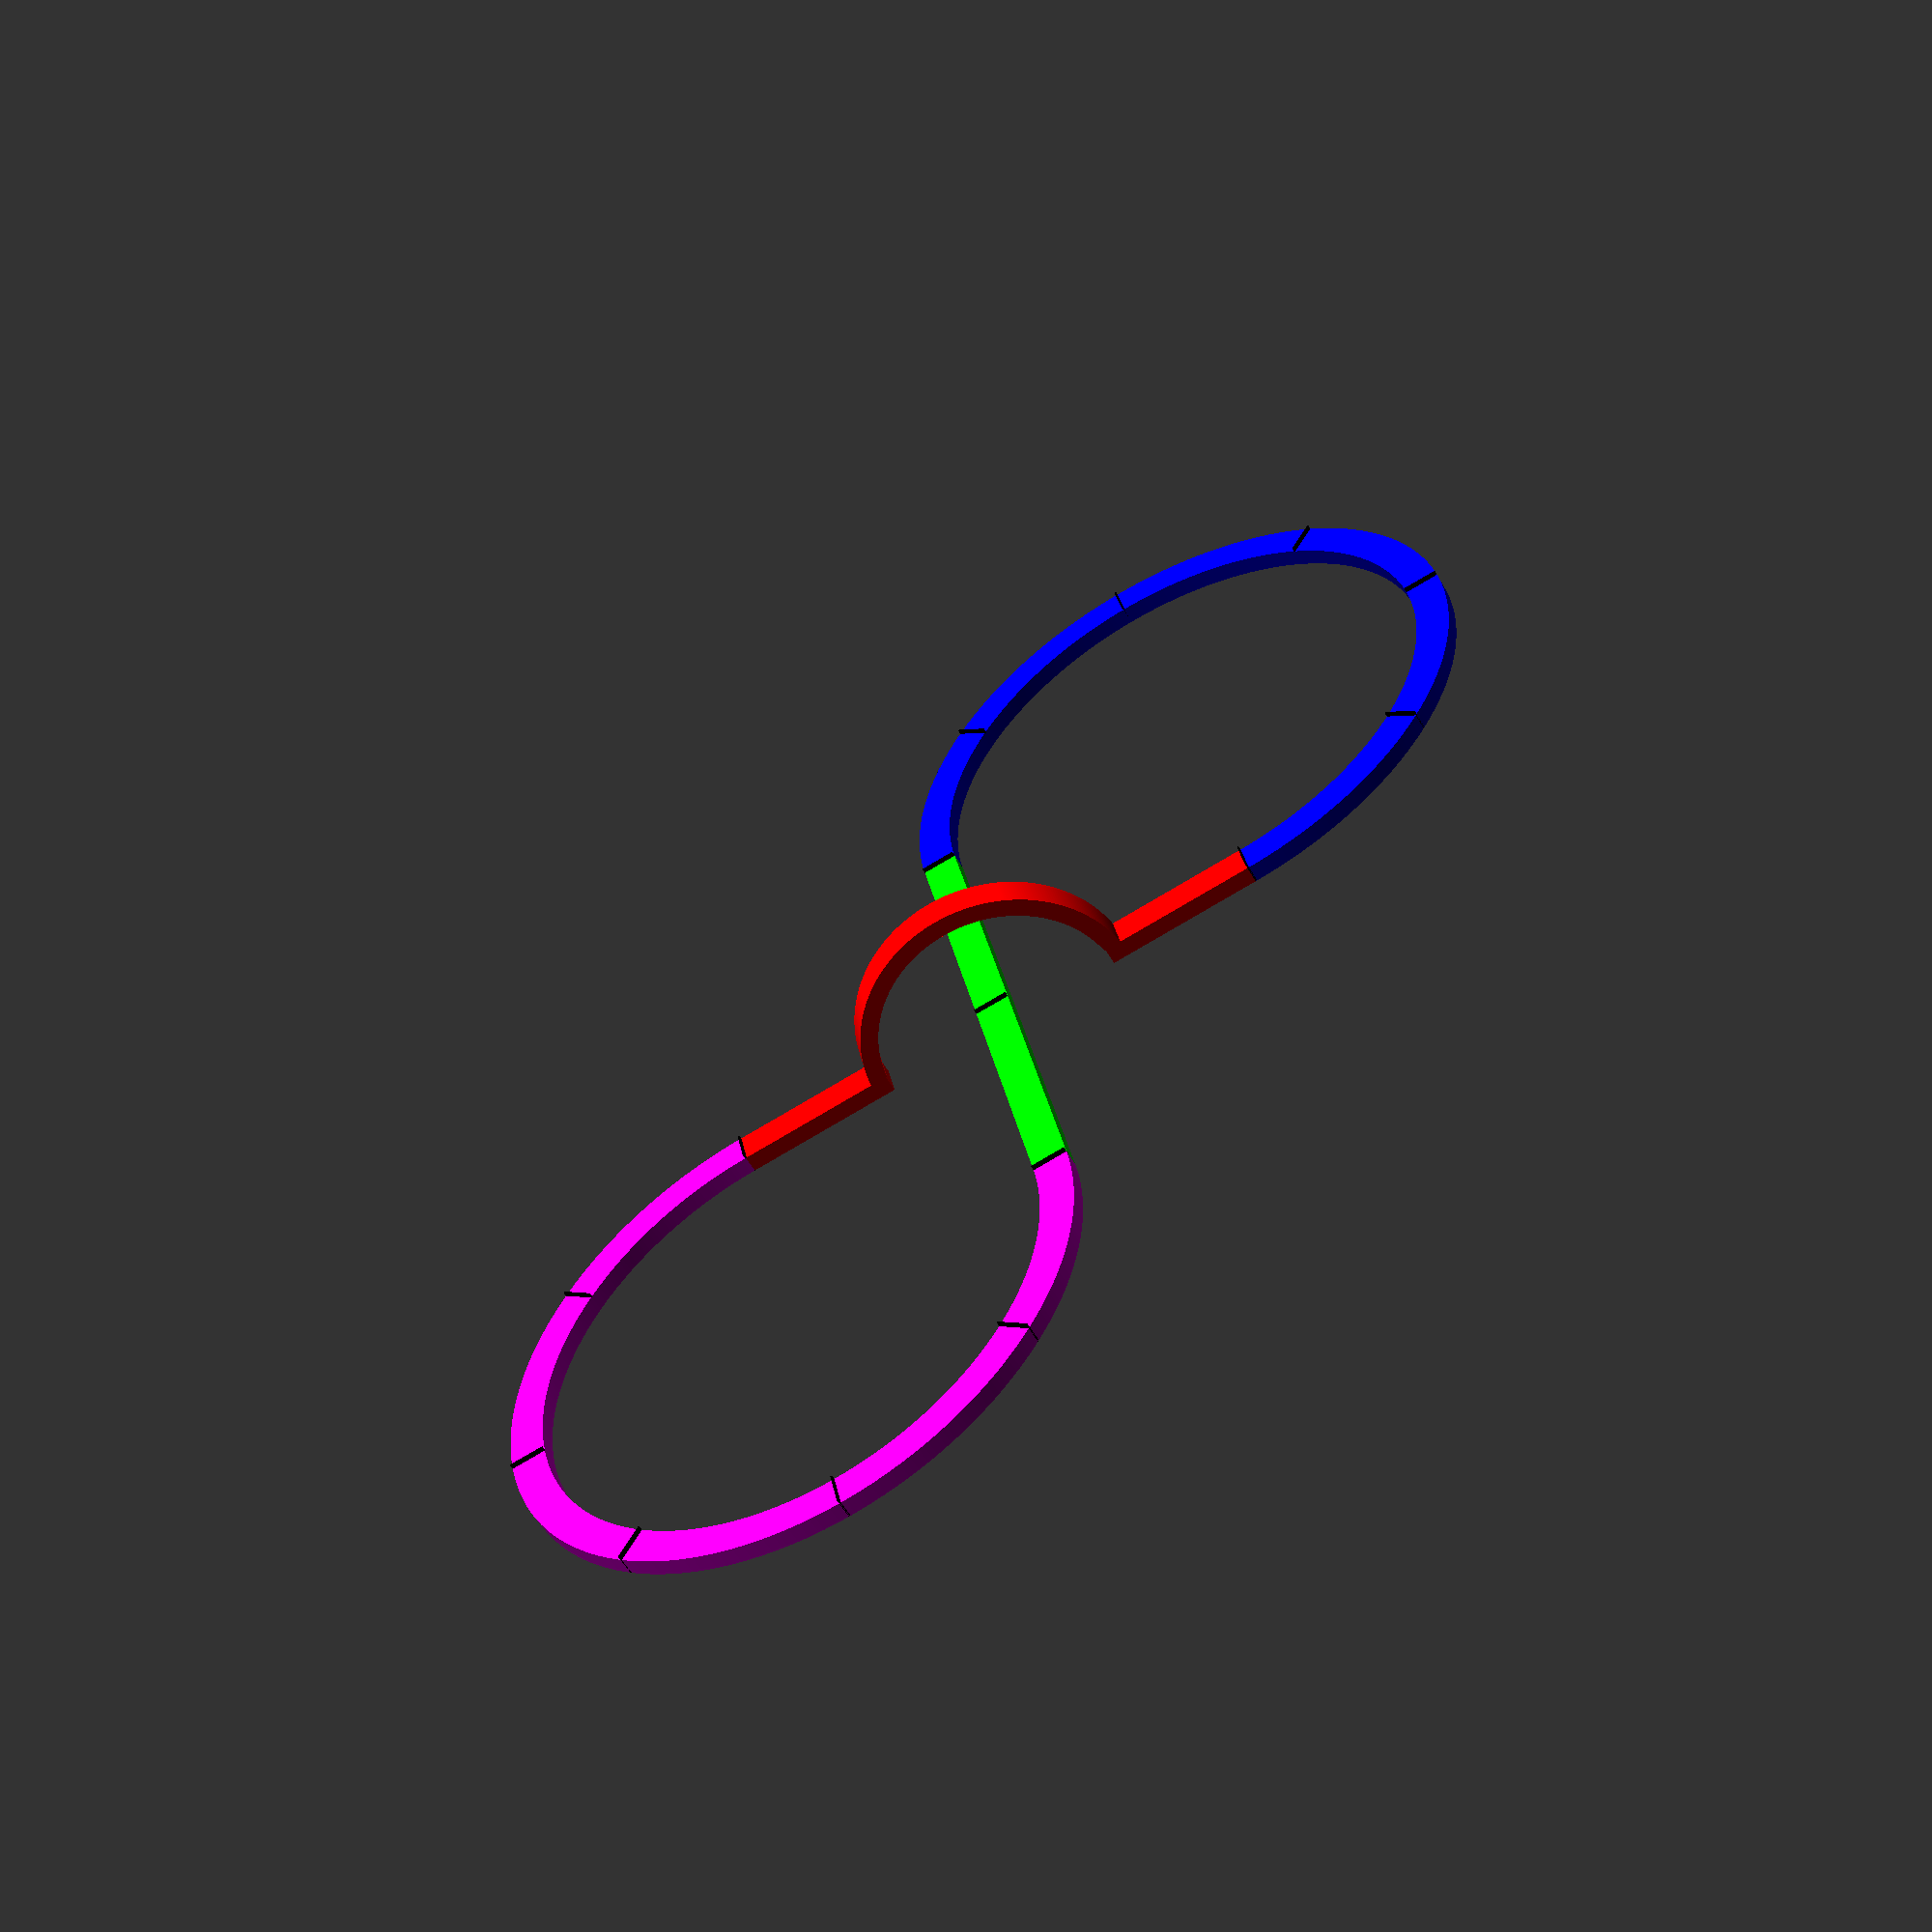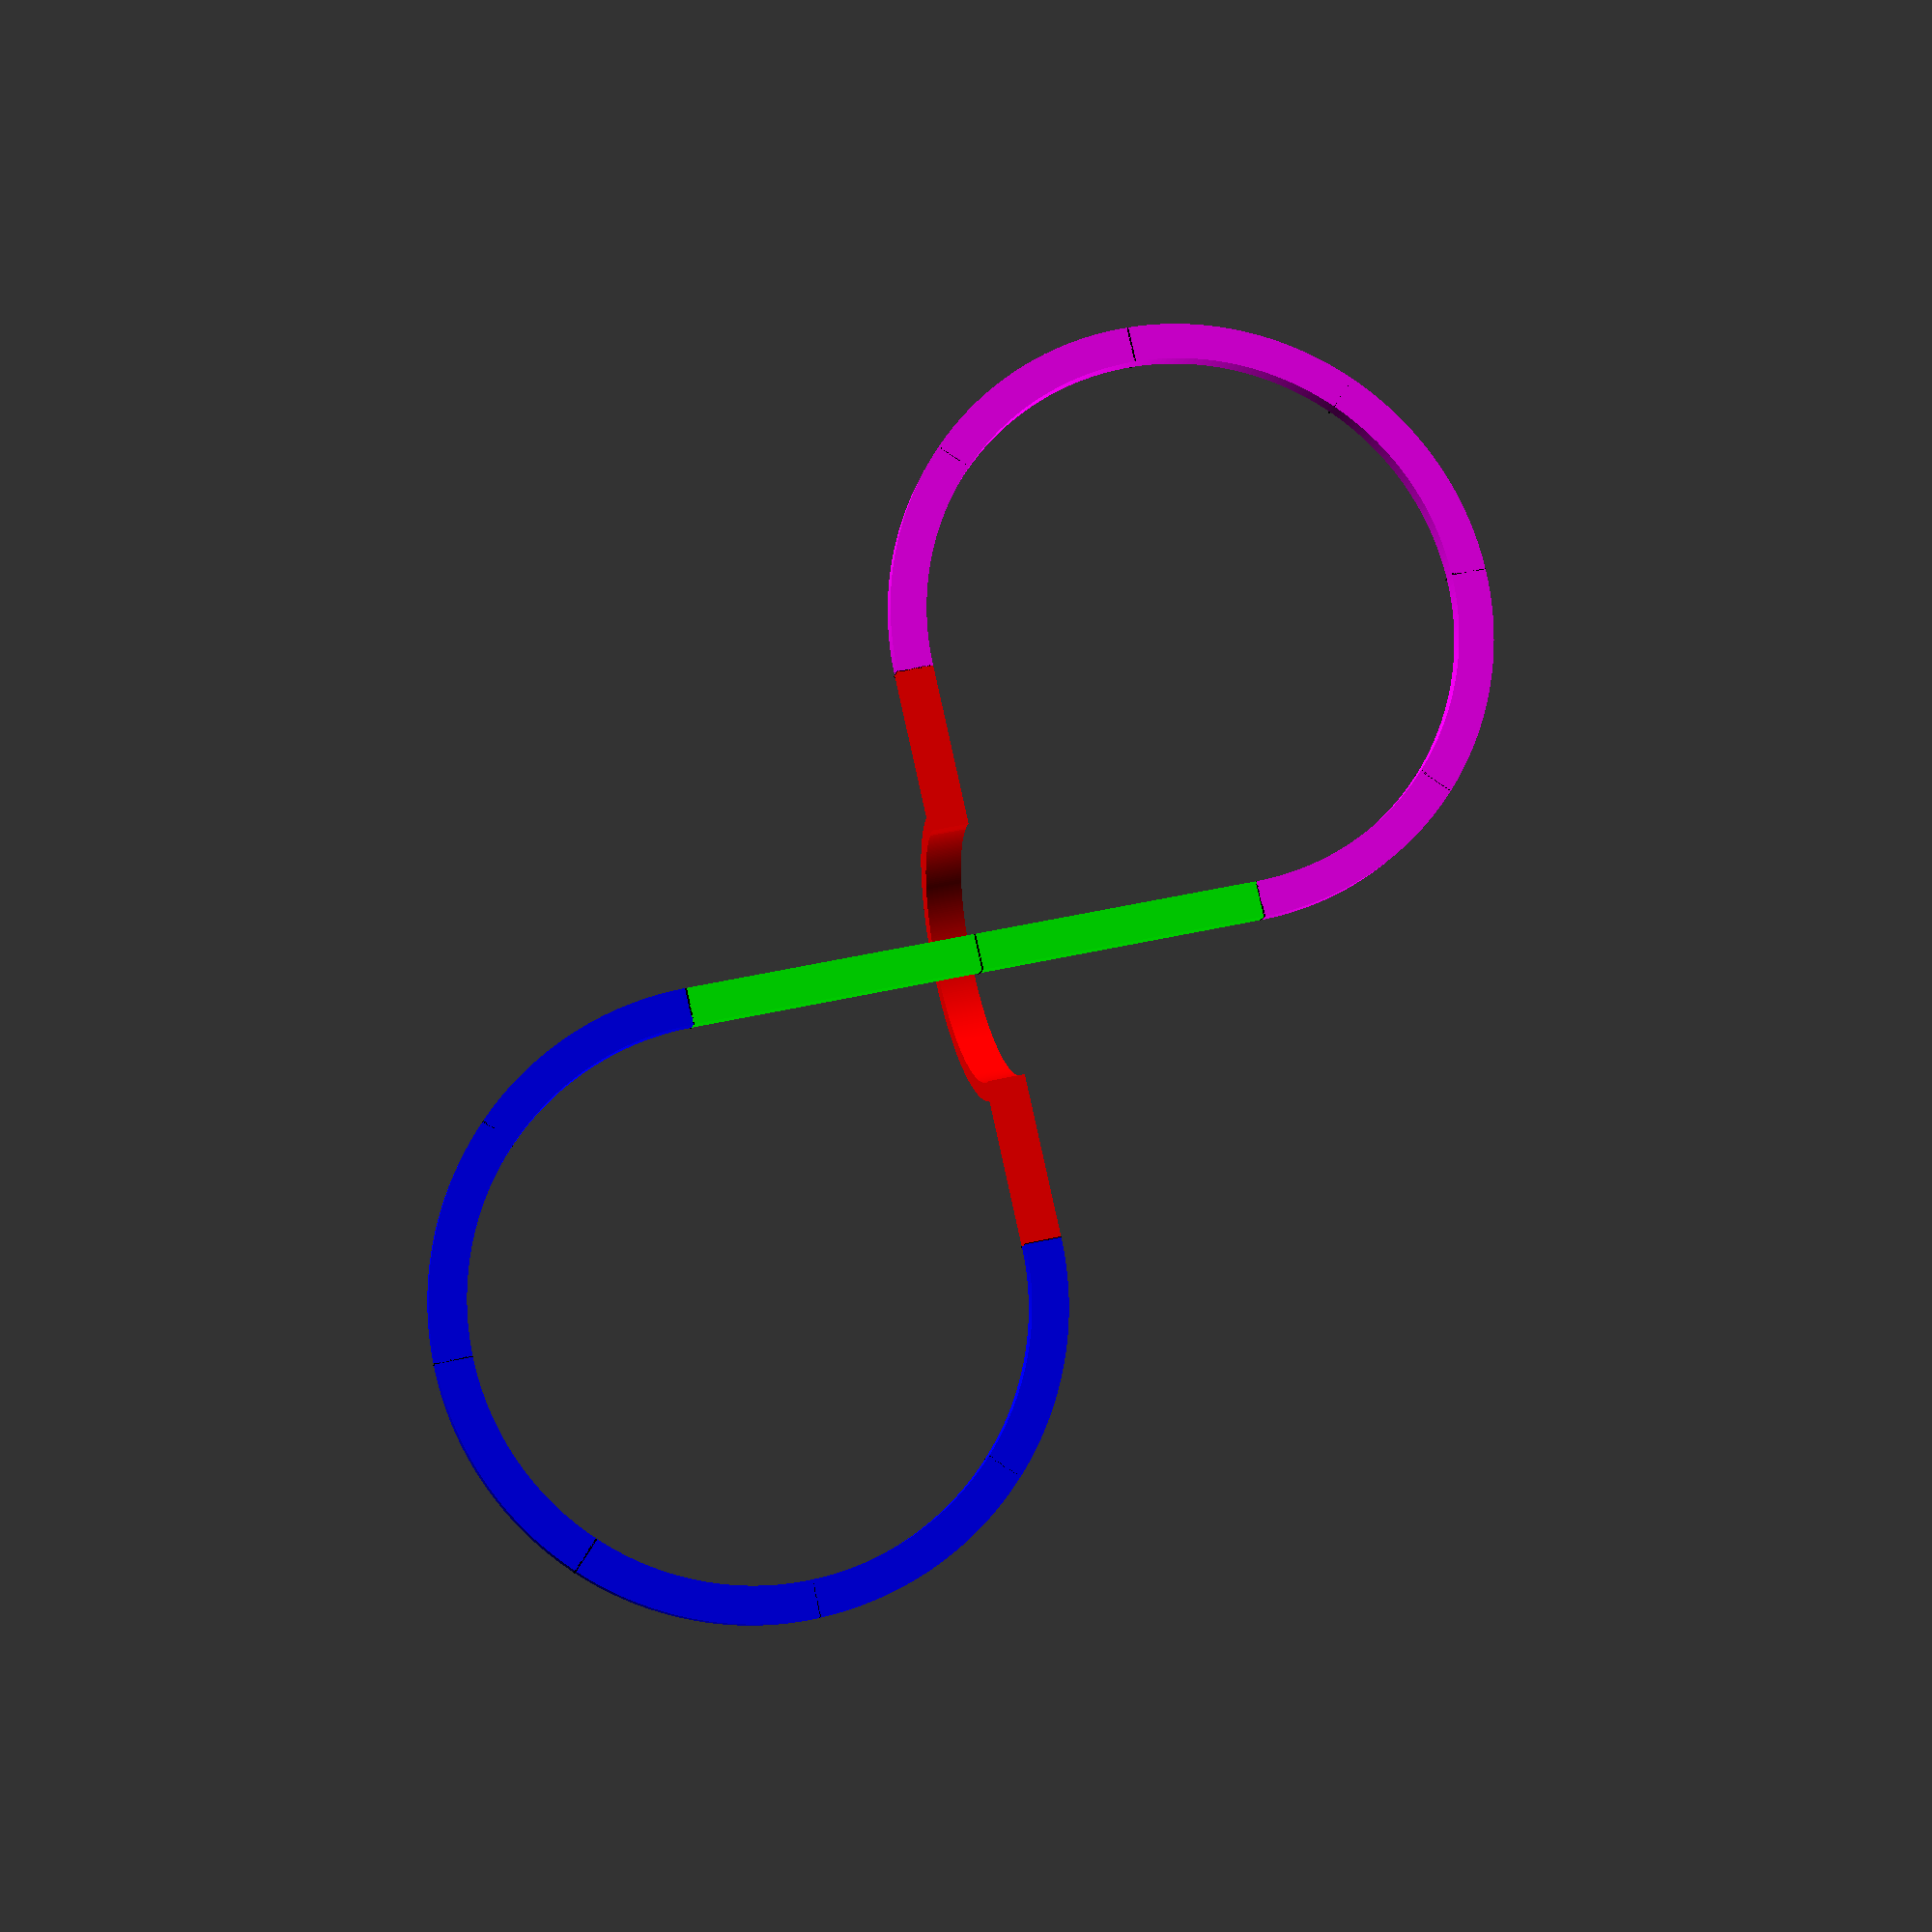
<openscad>
// OpenSCAD file to display all possible layouts of Ikea Lillabo 20-piece basic trainset

layouts = [
    "BAASSAAAACCAAAA",
    "BAAAAAASSCCCCCC",
    "BAAAASSACAAAAAC",
    "BAAAASACSAAAAAC",
    "BAAAAACSSAAAAAC",
    "BAASSAAACAACAAA",
    "BAAAASSCAAAAACA",
    "BAAAASCASAAAACA",
    "BAAAACASSAAAACA",
    "BAAACAASSAAACAA"
];
layout = layouts[1];
track_width = 8;
track_length = 64;
track_height = 4;
curves_in_circle = 8;
half_w = track_width / 2;
p_w = track_length + half_w;
curve_angle = 360 / curves_in_circle;
origin = [0, 0, 0];

module straight(start_point, angle) {
    translate(start_point)
    rotate([0, 0, angle])
    translate([0, -half_w, 0])
    cube([track_length, track_width, track_height]);
}

module a_curve(start_point, angle) {
    translate(start_point)
    rotate([0, 0, angle])
    translate([0, track_length])
    linear_extrude(track_height) {
        difference() {
            circle(track_length + half_w);
            circle(track_length - half_w);
            polygon([[0, 0], [0, -p_w], [-p_w, -p_w], [-p_w, p_w], [p_w, p_w], [p_w, 0]]);
            polygon([[0, 0], [p_w, 0], [p_w, -p_w]]);
        }
    }
}

module c_curve(start_point, angle) {
    translate(start_point)
    rotate([0, 0, angle])
    translate([0, -track_length])
    linear_extrude(track_height) {
        difference() {
            circle(track_length + half_w);
            circle(track_length - half_w);
            polygon([[0, 0], [0, p_w], [-p_w, p_w], [-p_w, -p_w], [p_w, -p_w], [p_w, 0]]);
            polygon([[0, 0], [p_w, 0], [p_w, p_w]]);
        }
    }
}

module bridge(start_point, angle) {
    translate(start_point)
    rotate([0, 0, angle])
    translate([0, half_w, 0])
    rotate([90, 0, 0])
    linear_extrude(track_width) {
        difference() {
            union() {
                square([2*track_length, track_height]);
                translate([track_length, 0, 0])
                difference() {
                    circle(track_length/2);
                    circle(track_length/2 - track_height);
                    translate([-track_length/2, -track_length/2, 0])
                    square([track_length, track_length/2]);
                }
            }
            translate([track_length/2 + track_height, 0, 0])
            square([track_length - 2*track_height, track_height]);
        }
    }
}

module joint(start_point, angle) {
    translate(start_point)
    rotate([0, 0, angle])
    translate([-0.2, -half_w, 0])
    cube([0.4, track_width, track_height + 1]);
}

$fa = 1;
$fs = 0.4;

// Function to find the new cursor position (x, y and angle) given the
// original cursor postion, and the details of the track piece
function new_cursor(cursor, piece) = (
    let (
        p_len = piece[0],
        p_angle = piece[1] / 2,
        x = cursor[0] + p_len * cos(cursor[2] + p_angle),
        y = cursor[1] + p_len * sin(cursor[2] + p_angle),
        angle = cursor[2] + 2 * p_angle
    )
    [x, y, angle]
);

// Vector of the track piece details (length and angle) for each piece
// in the track layout
piece_details = [ for (piece = layout)
    let (
        length = (piece == "A") ?
            track_length * 2 * sin(curve_angle/2)
        : (piece == "C") ?
            track_length * 2 * sin(curve_angle/2)
        : (piece == "S") ?
            track_length * 1
        : (piece == "B") ?
            track_length * 2
        :
            undef,
        angle =  (piece == "A") ?
            curve_angle
        : (piece == "C") ?
            -curve_angle
        : (piece == "S") ?
            0
        : (piece == "B") ?
            0
        :
            undef
    )
    [length, angle]
];

// Function to give the final cursor position (x, y and angle) of the
// given piece number in the layout
function place_piece(i) = (
    i == 0 ?
        new_cursor(origin, piece_details[i])
    :
        new_cursor(place_piece(i-1), piece_details[i])
);

// Vector of all the track positions for the given track layout
positions = [
    origin,
    for (i = [0 : len(piece_details)-1])
        place_piece(i)
];

for (i = [0 : len(layout)-1])
{
    start_point = [positions[i][0], positions[i][1], 0];
    angle = positions[i][2];
    piece = layout[i];
    color("black")
    joint(start_point, angle);
    if (piece == "A")
    {
        color("blue")
        a_curve(start_point, angle);
    }
    else if (piece == "C")
    {
        color("magenta")
        c_curve(start_point, angle);
    }
    else if (piece == "S")
    {
        color("lime")
        straight(start_point, angle);
    }
    else if (piece == "B")
    {
        color("red")
        bridge(start_point, angle);
    }
}

</openscad>
<views>
elev=53.5 azim=347.9 roll=28.4 proj=p view=wireframe
elev=191.2 azim=282.6 roll=9.9 proj=p view=solid
</views>
